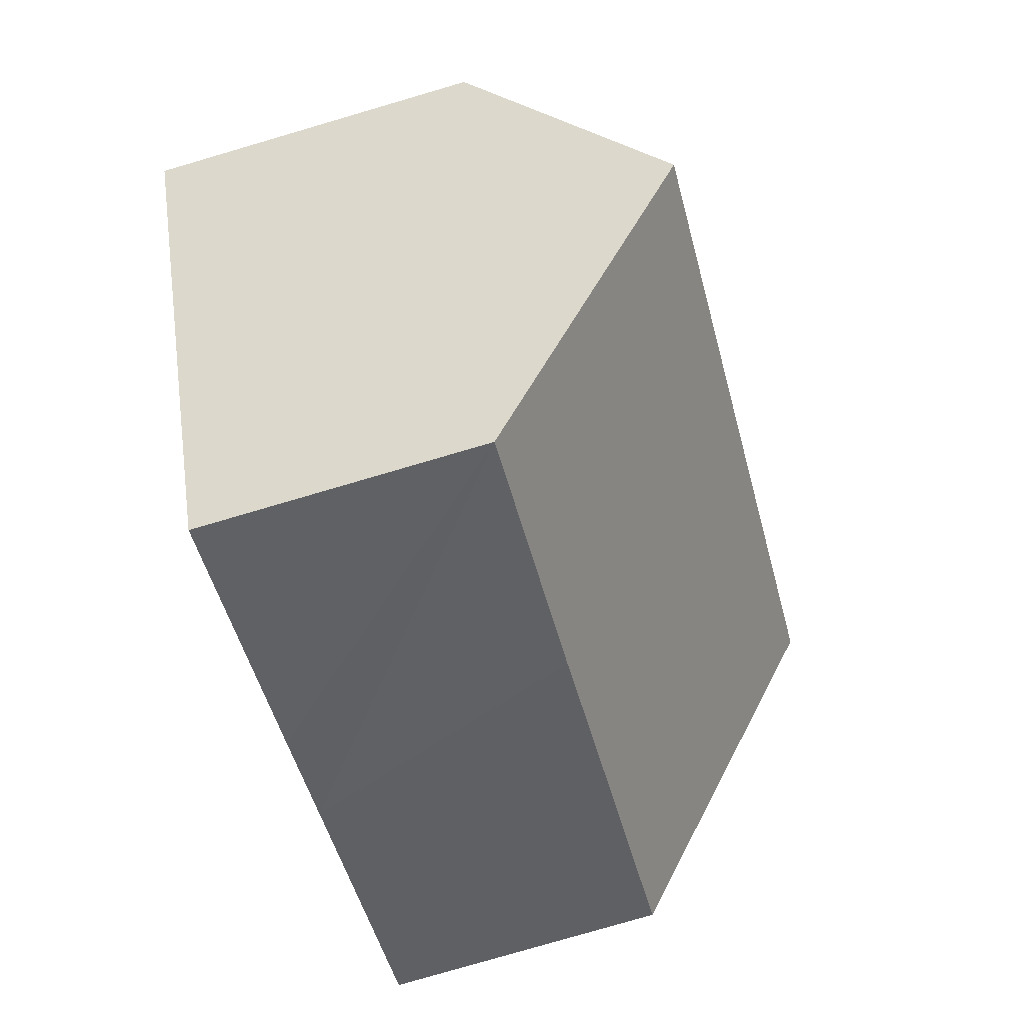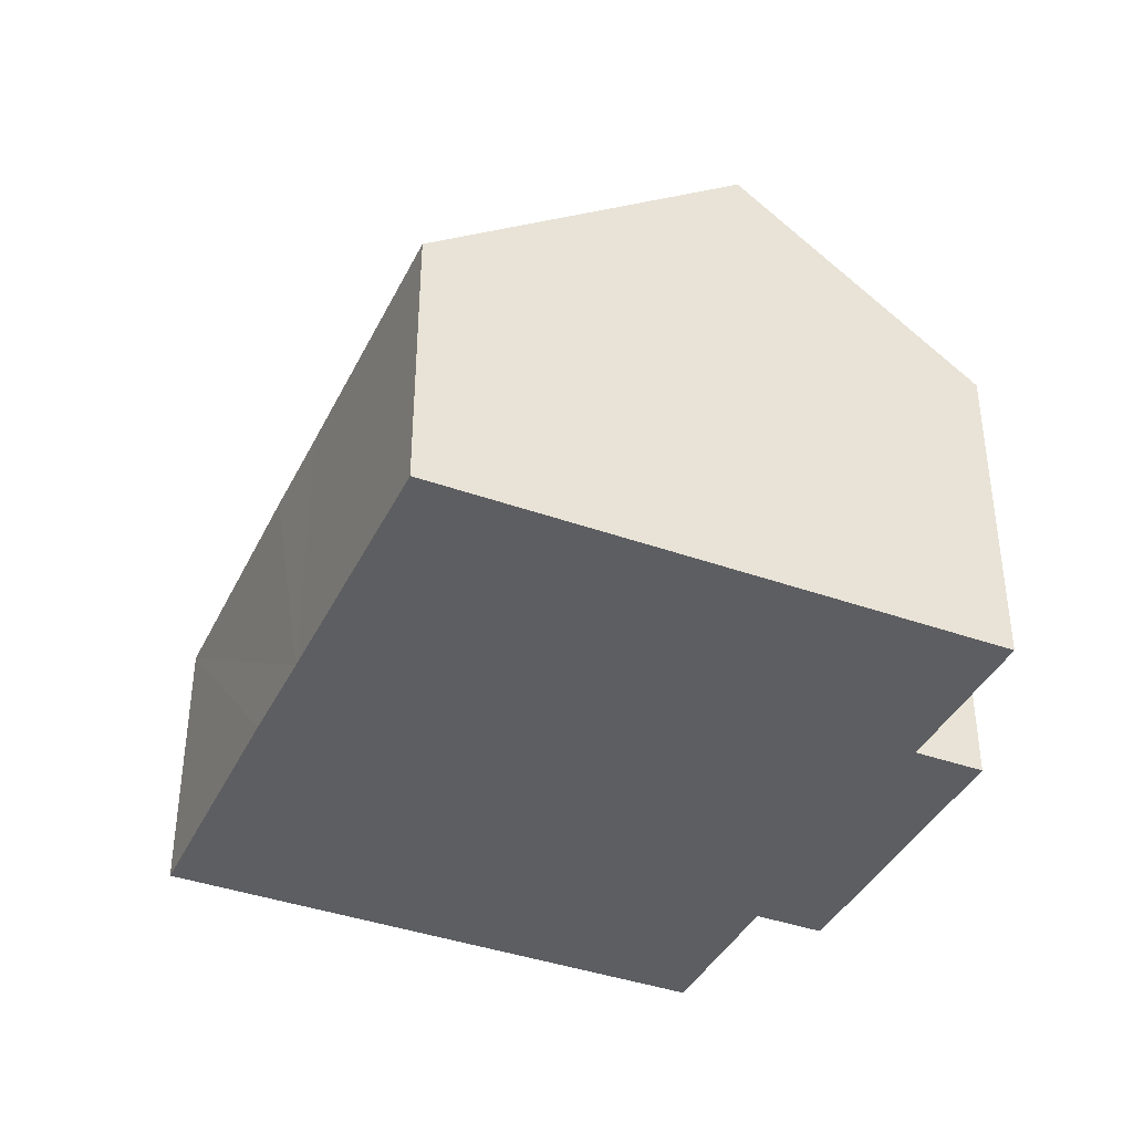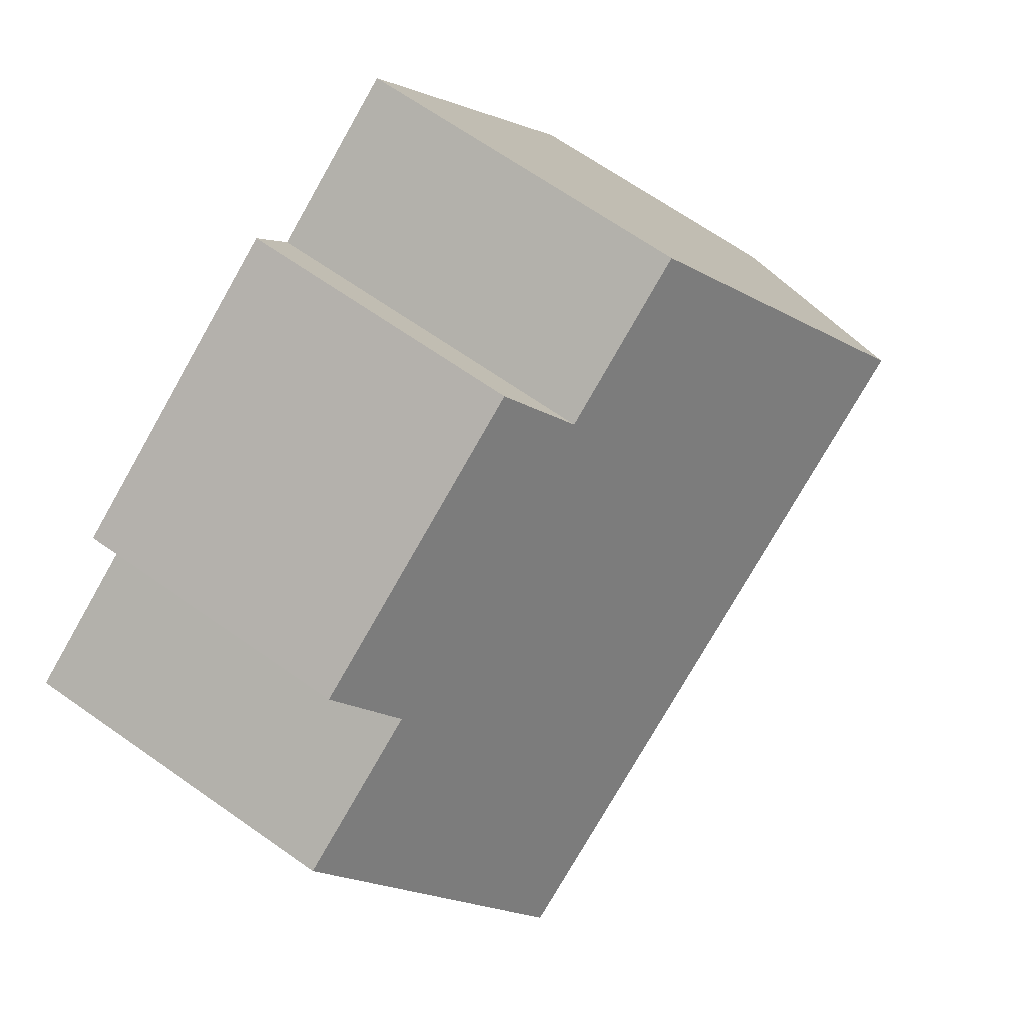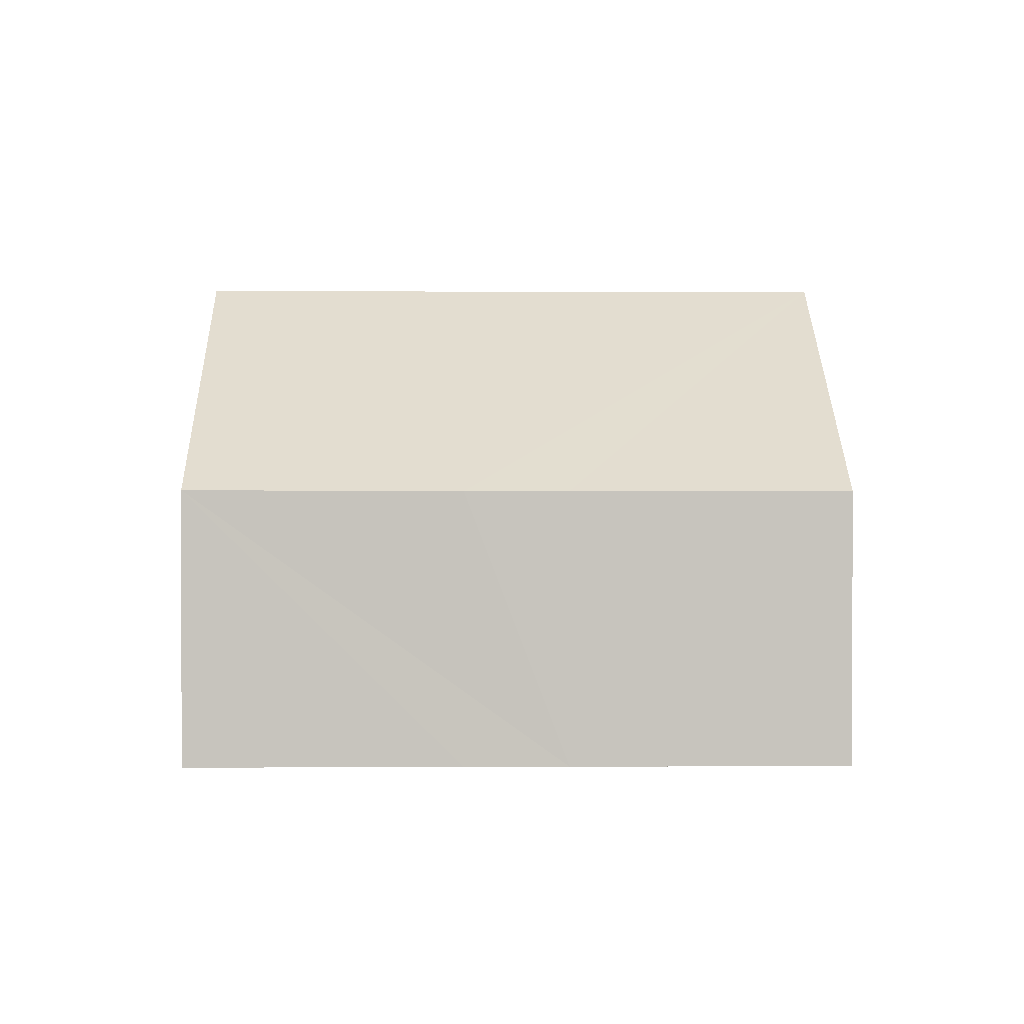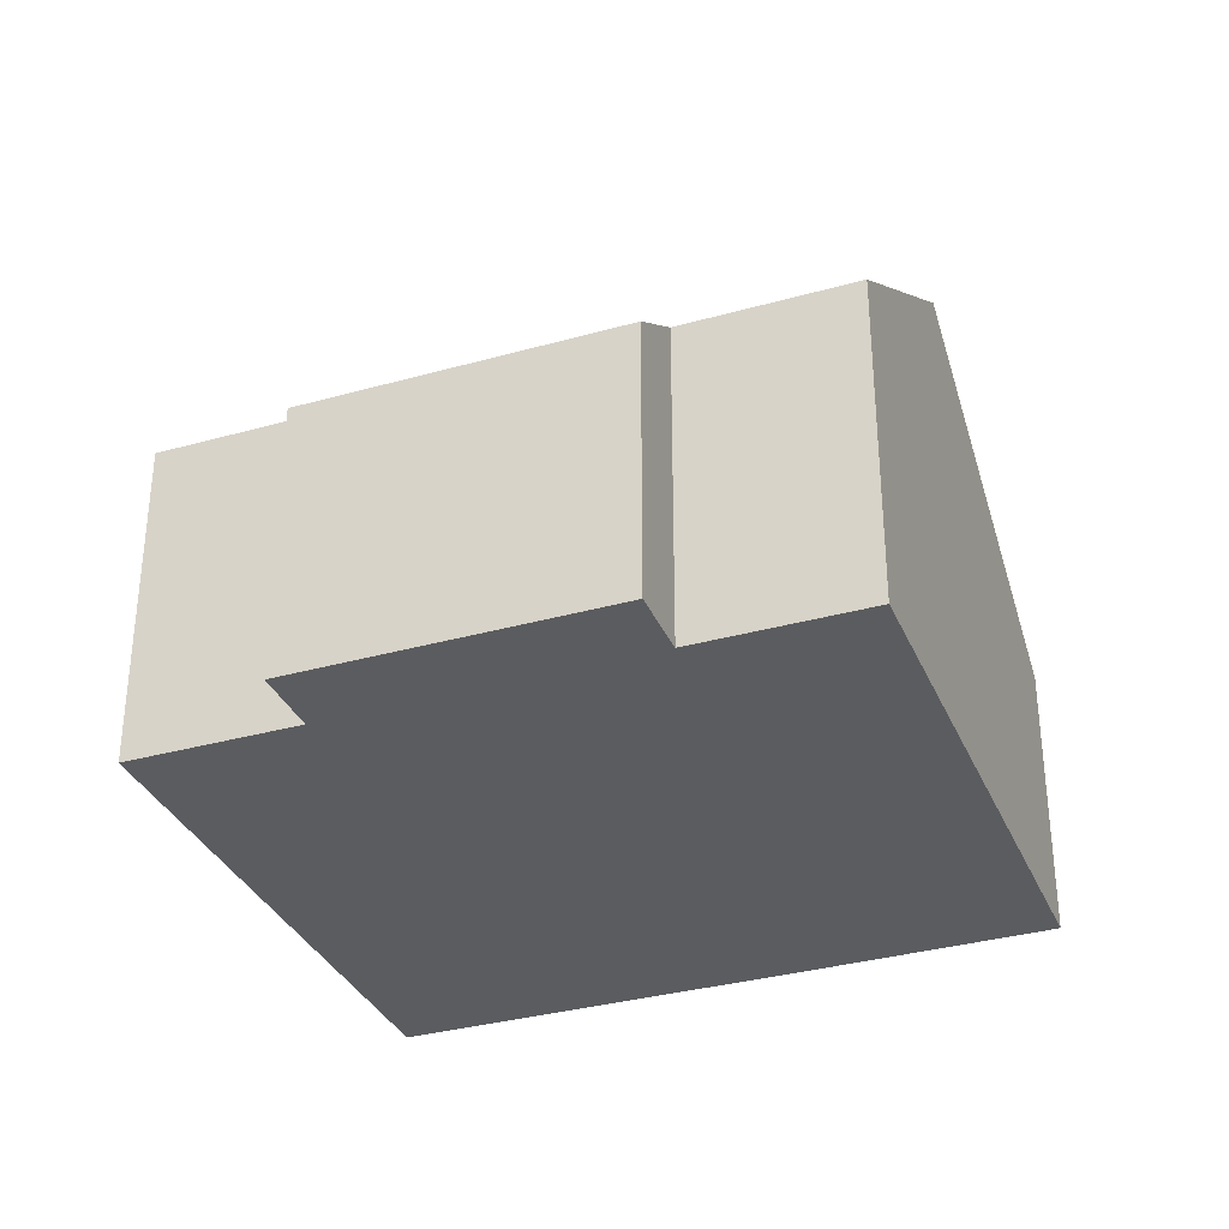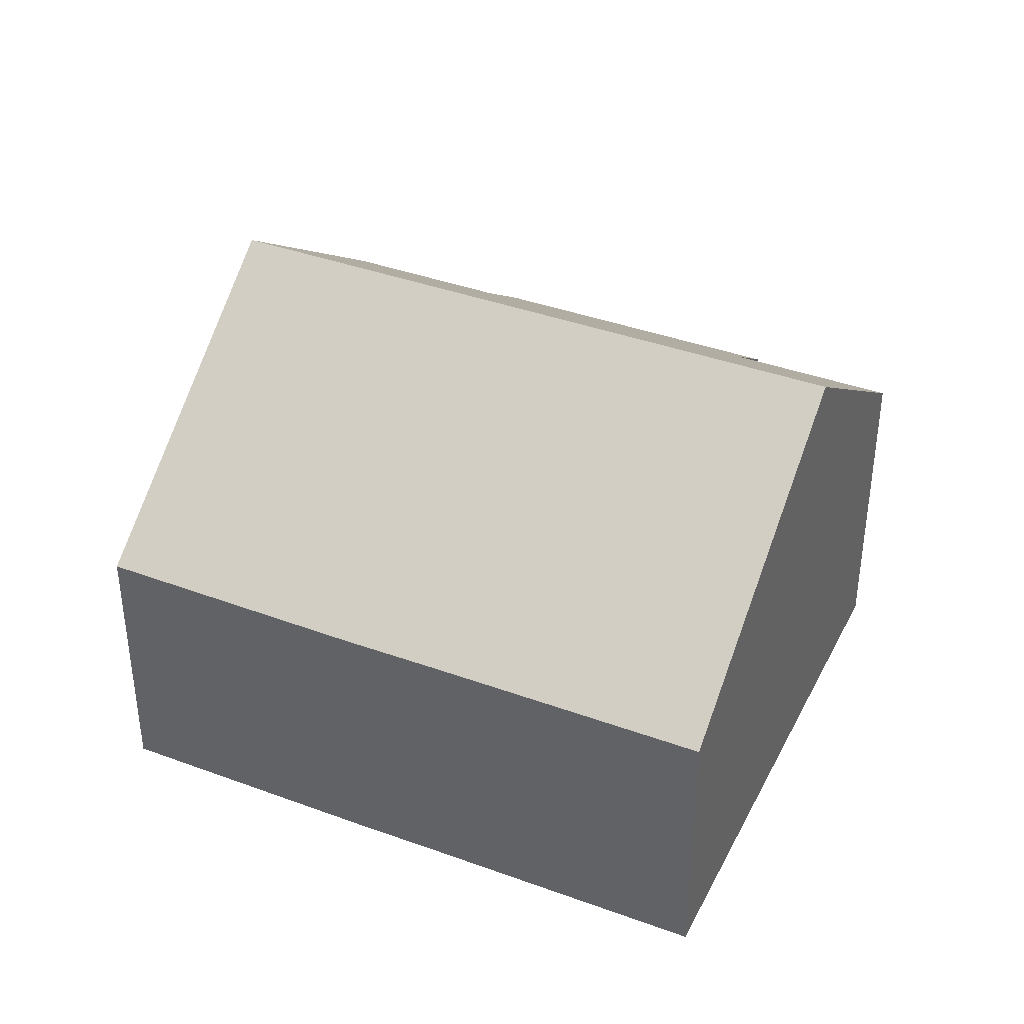
<metadata>
{"format":"obj","ext":"obj","renderer":"f3d","projection":"perspective","resolution":1024,"background":"white","views":[{"elev":-79.2,"azim":106.3,"up":"+Z"},{"elev":-39.3,"azim":-83.4,"up":"+Y"},{"elev":67.6,"azim":125.1,"up":"+Z"},{"elev":0.7,"azim":-150.5,"up":"+Y"},{"elev":-33.8,"azim":51.6,"up":"+Y"},{"elev":39.1,"azim":-124.7,"up":"+Y"}]}
</metadata>
<code>
v  2.997 9.047 5.064
v  15.72 5.885 2.811
v  13.39 9.047 -1.109
v  13.02 5.883 4.417
v  13.7 4.961 5.56
v  8.025 5.88 7.391
v  5.325 5.878 8.998
v  8.697 4.964 8.528
v  10.39 4.98 -6.151
v  6.02 4.96 -3.59
v  4.386 4.966 -2.608
v  0 4.968 3.042e-16
v  0 0 0
v  2.997 -3.101e-16 5.064
v  5.325 -5.51e-16 8.998
v  8.025 -4.526e-16 7.391
v  8.697 -5.222e-16 8.528
v  13.7 -3.405e-16 5.56
v  15.72 -1.721e-16 2.811
v  13.02 -2.705e-16 4.417
v  13.39 6.791e-17 -1.109
v  10.39 3.766e-16 -6.151
v  4.386 1.597e-16 -2.608
v  6.02 2.198e-16 -3.59
g defaultobject
f 1 2 3
f 2 1 4
f 4 1 5
f 5 1 6
f 6 1 7
f 8 5 6
f 9 1 3
f 1 9 10
f 1 10 11
f 1 11 12
f 13 1 12
f 1 13 7
f 7 13 14
f 7 14 15
f 16 8 6
f 8 16 17
f 7 16 6
f 16 7 15
f 17 5 8
f 5 17 18
f 4 19 2
f 19 4 20
f 5 20 4
f 20 5 18
f 19 3 2
f 3 19 9
f 9 19 21
f 9 21 22
f 11 13 12
f 13 11 23
f 23 11 10
f 23 10 9
f 23 9 24
f 24 9 22
f 21 24 22
f 24 21 19
f 24 19 23
f 23 19 20
f 23 20 13
f 13 20 18
f 13 18 16
f 16 18 17
f 16 14 13
f 14 16 15

</code>
